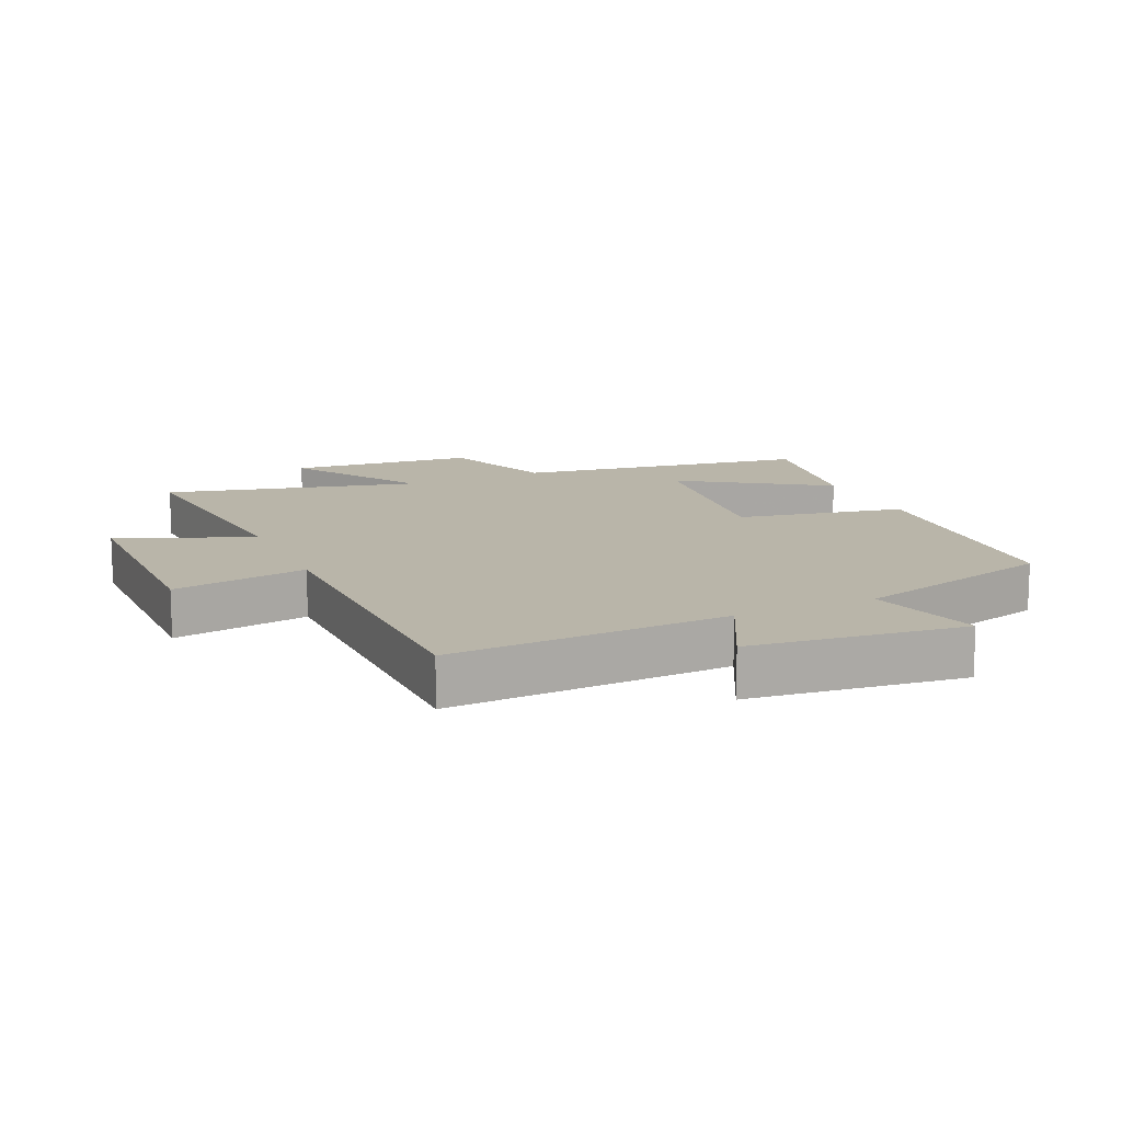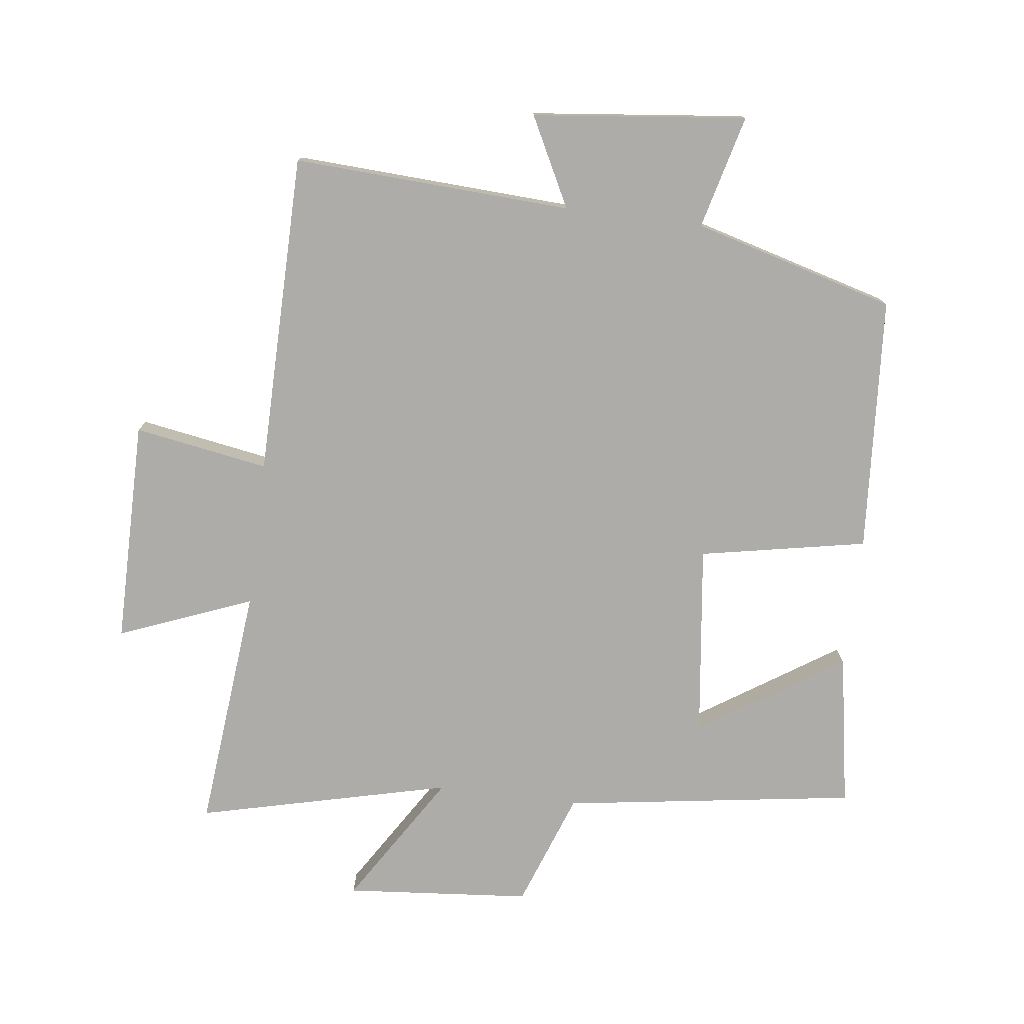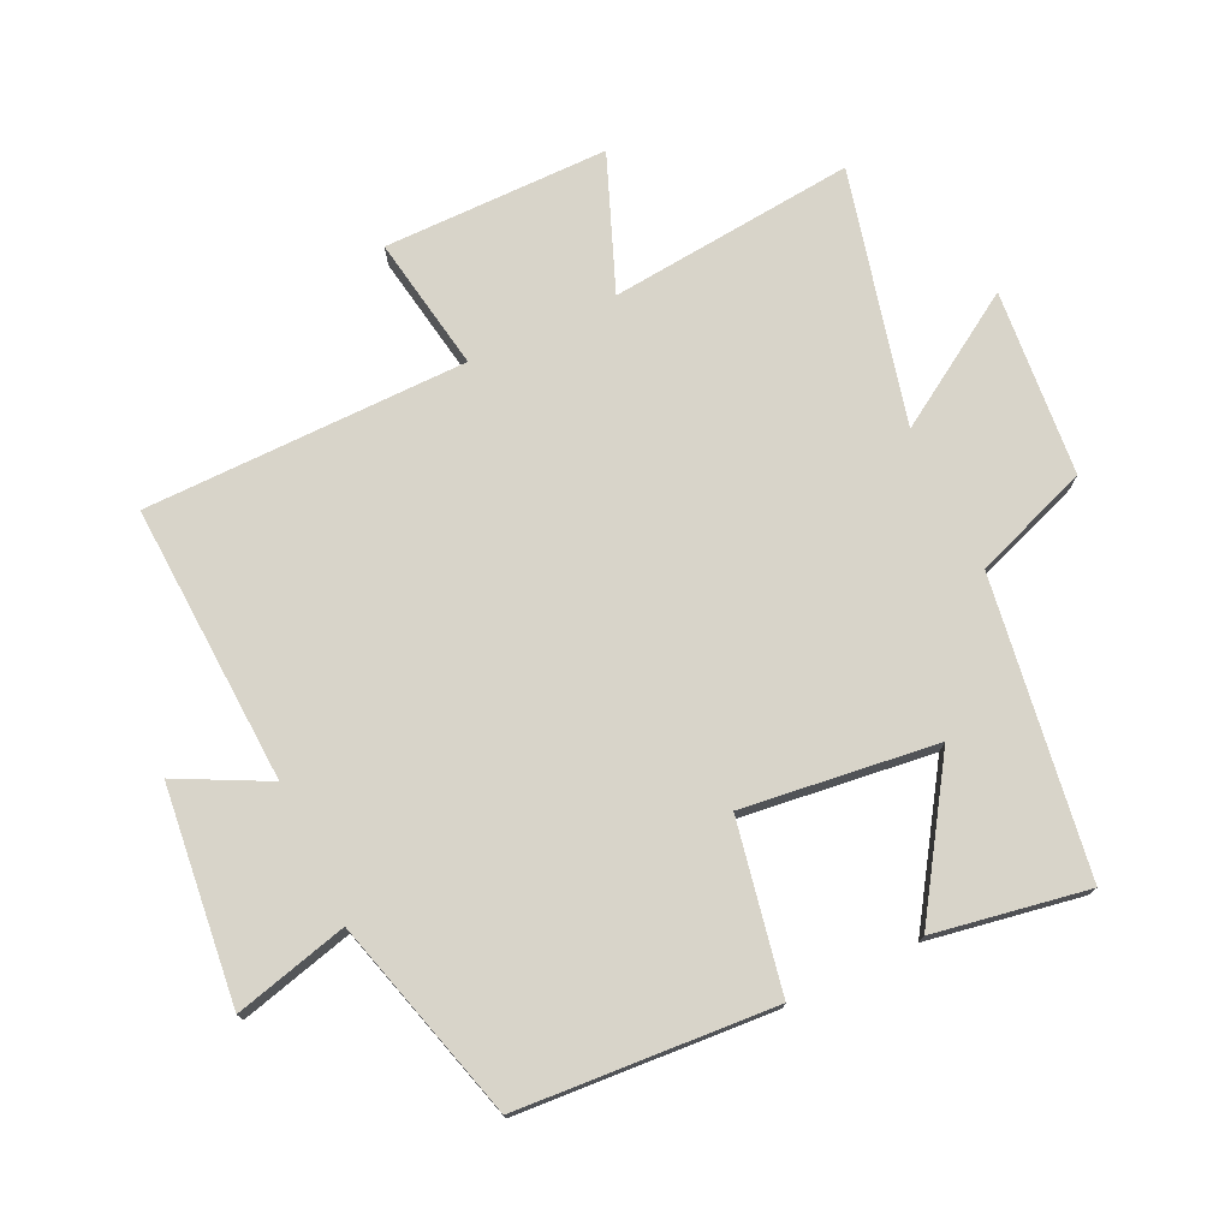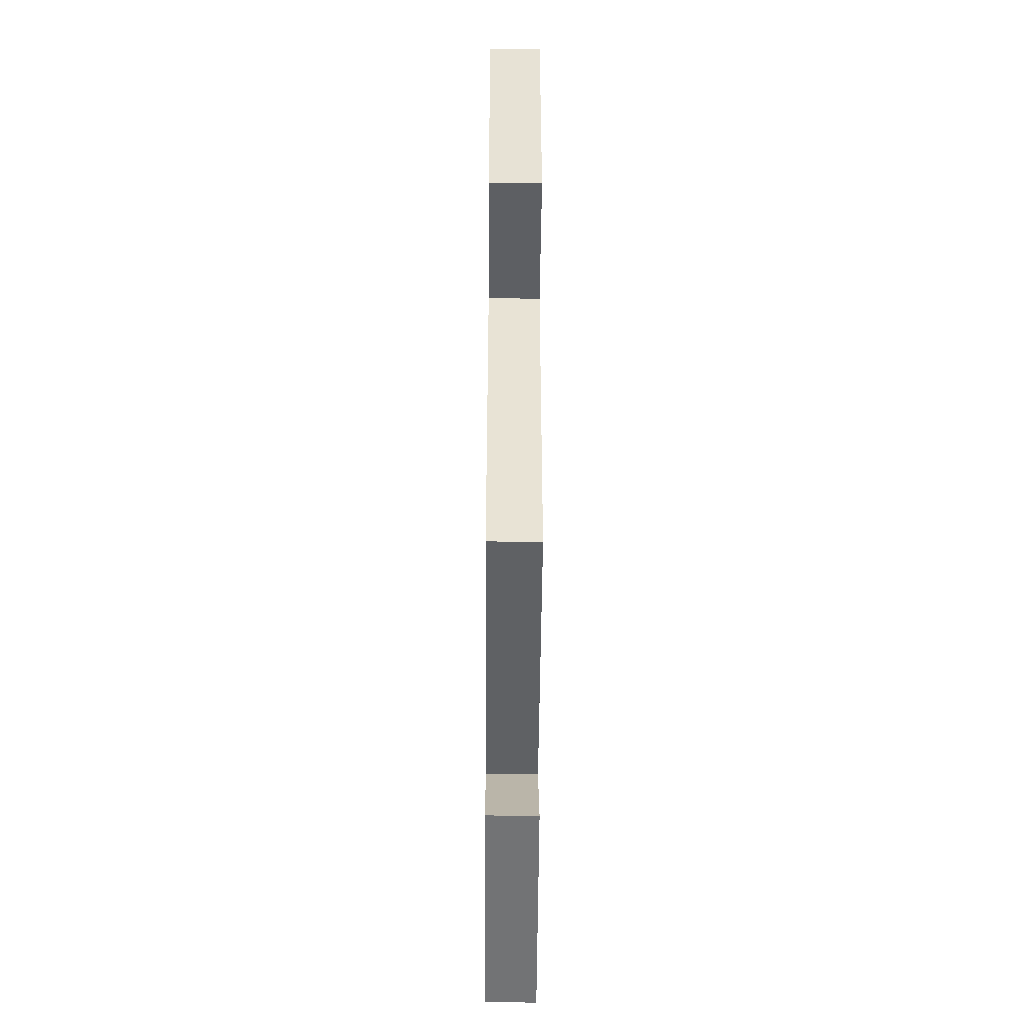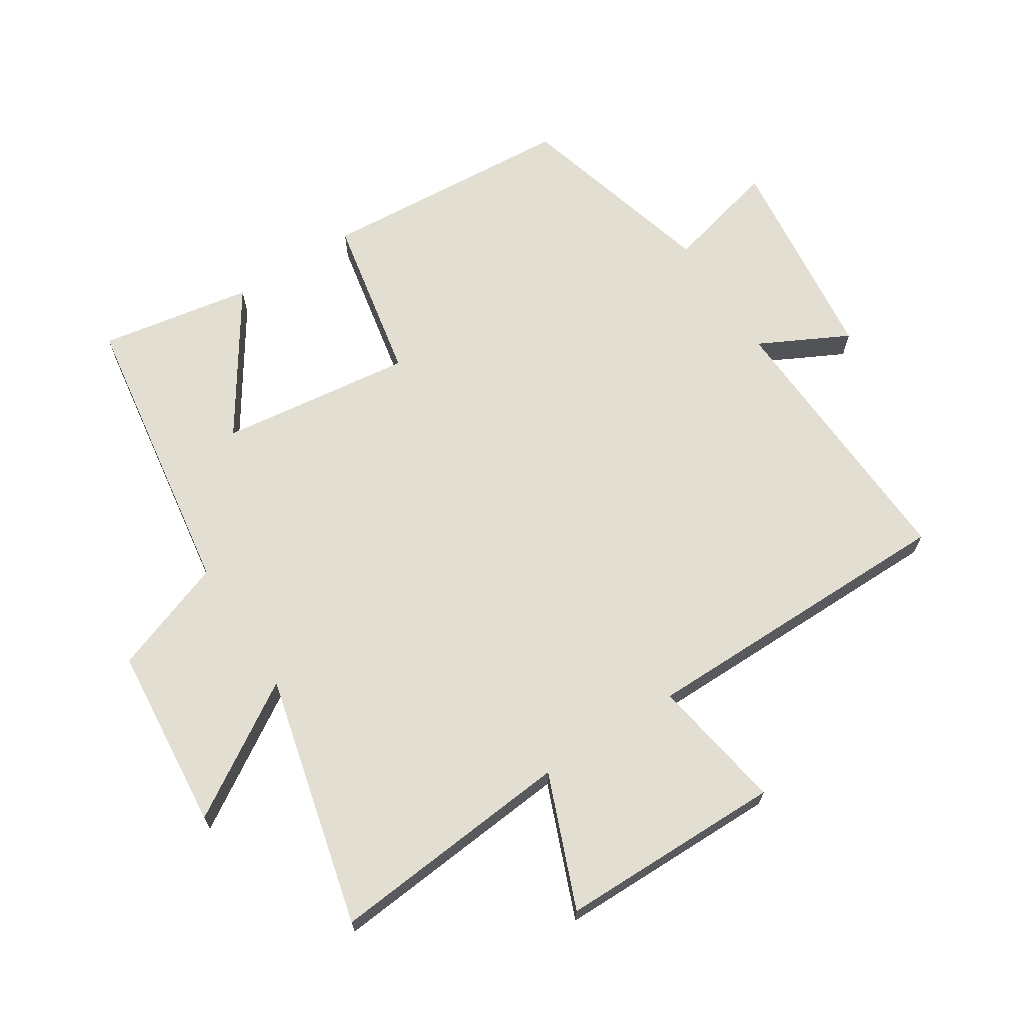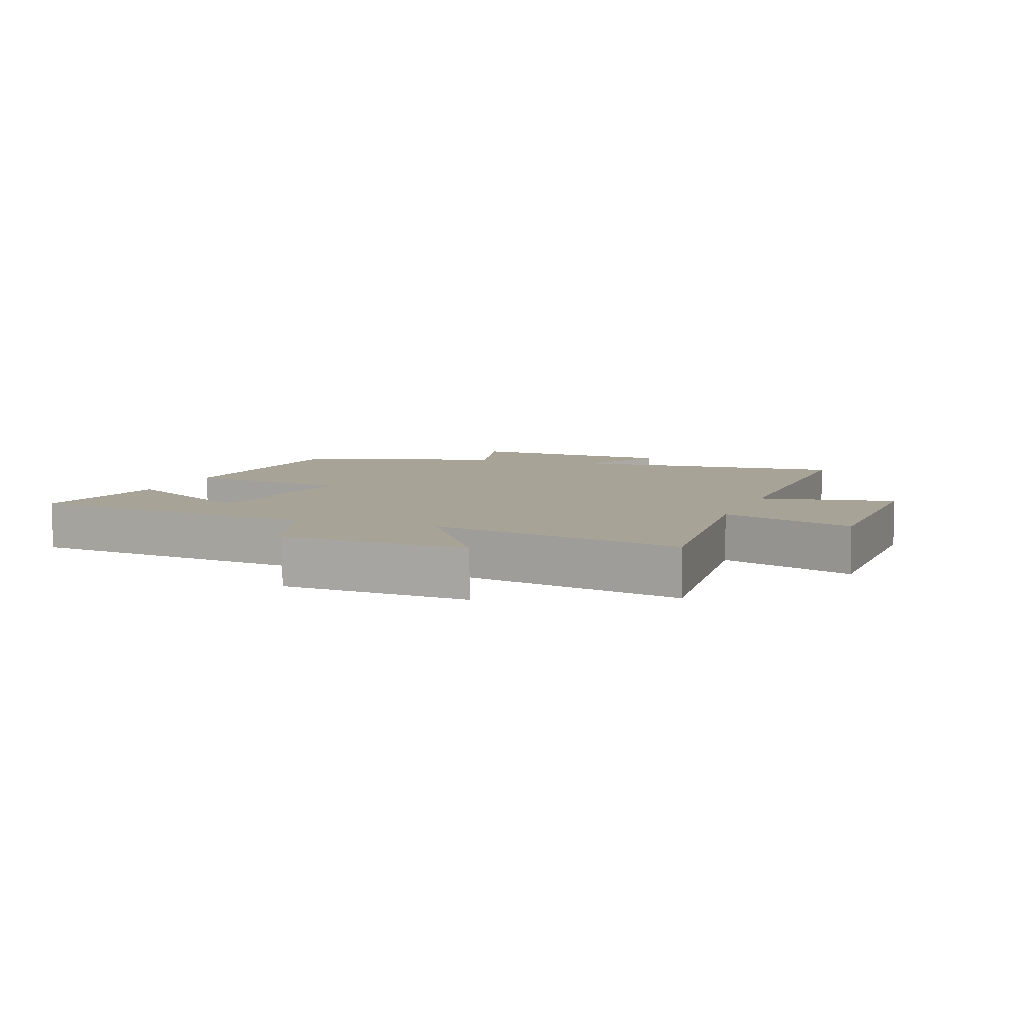
<metadata>
{"format":"obj","ext":"obj","renderer":"f3d","projection":"perspective","resolution":1024,"background":"white","views":[{"elev":13.4,"azim":155.8,"up":"+Y"},{"elev":-76.9,"azim":172.7,"up":"+Y"},{"elev":75.3,"azim":-115.5,"up":"+Y"},{"elev":-49.3,"azim":89.6,"up":"+Z"},{"elev":67.6,"azim":57.3,"up":"+Y"},{"elev":6.7,"azim":19.7,"up":"+Y"}]}
</metadata>
<code>
v -0.472 0.07 -0.413
v -0.5 0.07 -0.014
v -0.239 0.07 0.037
v -0.277 0.07 0.339
v -0.5 0.07 0.192
v -0.542 0.07 0.431
v -0.084 0.07 0.5
v -0.019 0.07 0.68
v 0.271 0.07 0.706
v 0.142 0.07 0.5
v 0.536 0.07 0.597
v 0.5 0.07 0.214
v 0.708 0.07 0.297
v 0.71 0.07 -0.053
v 0.5 0.07 -0.018
v 0.497 0.07 -0.521
v 0.062 0.07 -0.5
v 0.133 0.07 -0.639
v -0.201 0.07 -0.677
v -0.156 0.07 -0.5
v -0.472 0 -0.413
v -0.5 0 -0.014
v -0.239 0 0.037
v -0.277 0 0.339
v -0.5 0 0.192
v -0.542 0 0.431
v -0.084 0 0.5
v -0.019 0 0.68
v 0.271 0 0.706
v 0.142 0 0.5
v 0.536 0 0.597
v 0.5 0 0.214
v 0.708 0 0.297
v 0.71 0 -0.053
v 0.5 0 -0.018
v 0.497 0 -0.521
v 0.062 0 -0.5
v 0.133 0 -0.639
v -0.201 0 -0.677
v -0.156 0 -0.5
f 17 18 19 20
f 1 2 3
f 20 1 3
f 17 20 3
f 17 3 4
f 16 17 4
f 15 16 4
f 12 13 14 15
f 12 15 4
f 10 11 12 4
f 7 8 9 10
f 7 10 4
f 4 5 6 7
f 40 39 38 37
f 23 22 21
f 23 21 40
f 23 40 37
f 24 23 37
f 24 37 36
f 24 36 35
f 35 34 33 32
f 24 35 32
f 24 32 31 30
f 30 29 28 27
f 24 30 27
f 27 26 25 24
f 1 21 22 2
f 2 22 23 3
f 3 23 24 4
f 4 24 25 5
f 5 25 26 6
f 6 26 27 7
f 7 27 28 8
f 8 28 29 9
f 9 29 30 10
f 10 30 31 11
f 11 31 32 12
f 12 32 33 13
f 13 33 34 14
f 14 34 35 15
f 15 35 36 16
f 16 36 37 17
f 17 37 38 18
f 18 38 39 19
f 19 39 40 20
f 20 40 21 1

</code>
